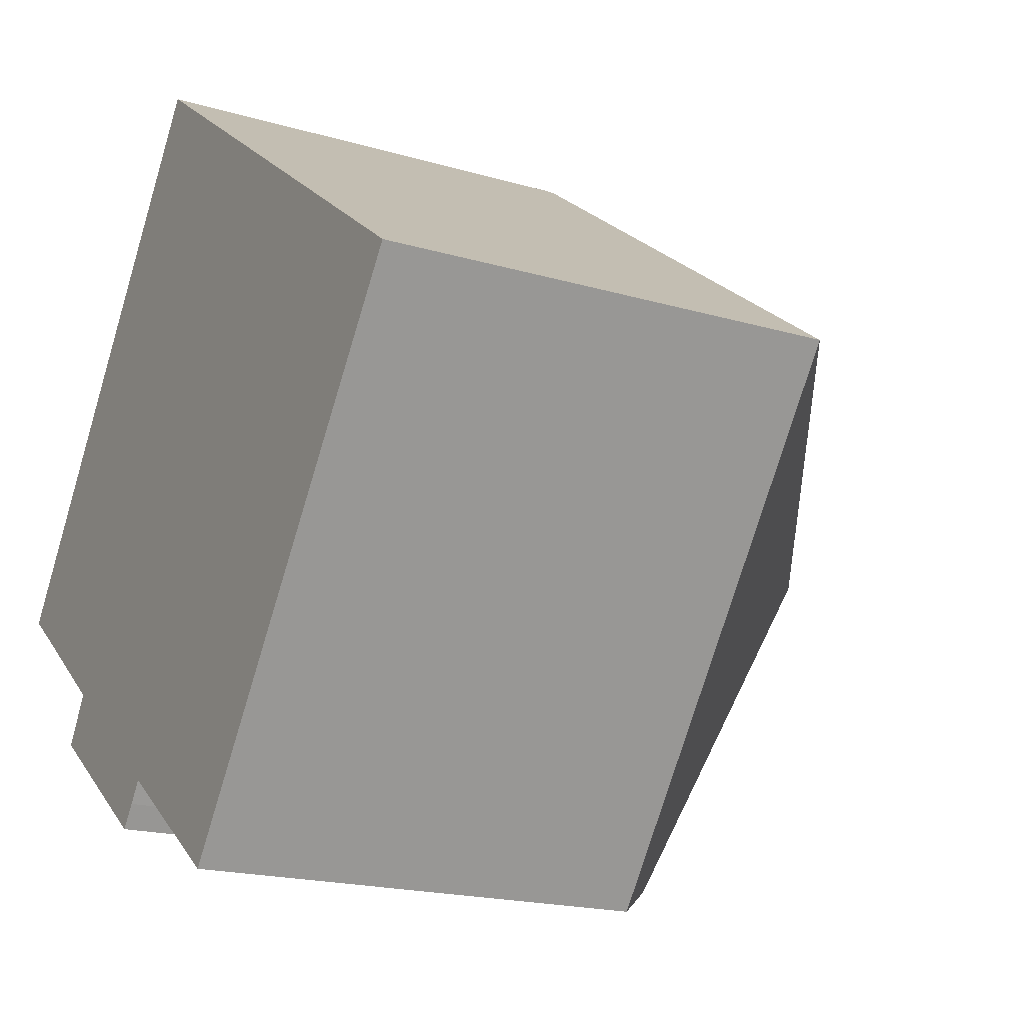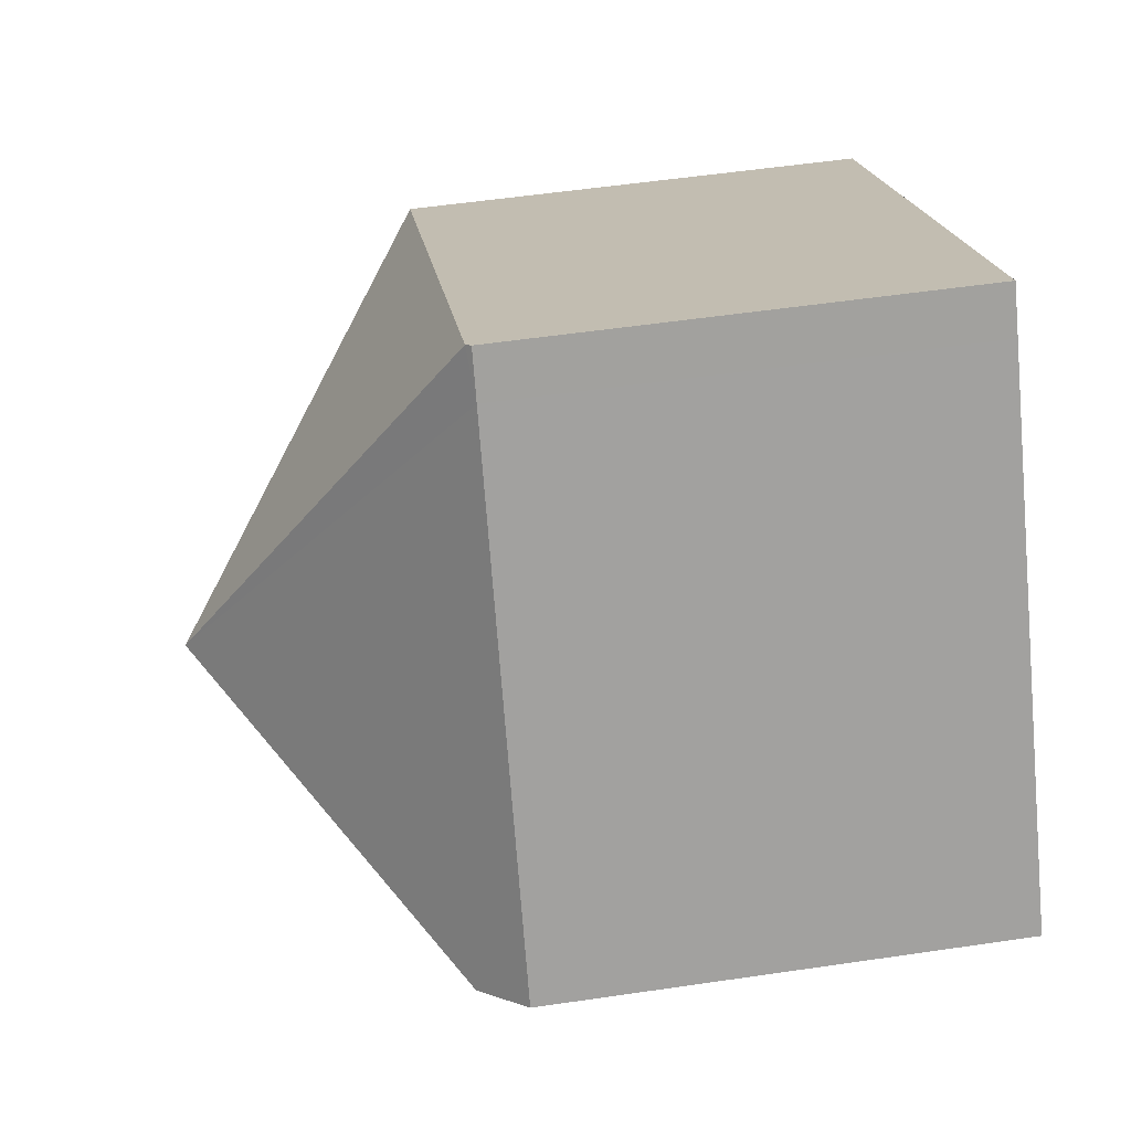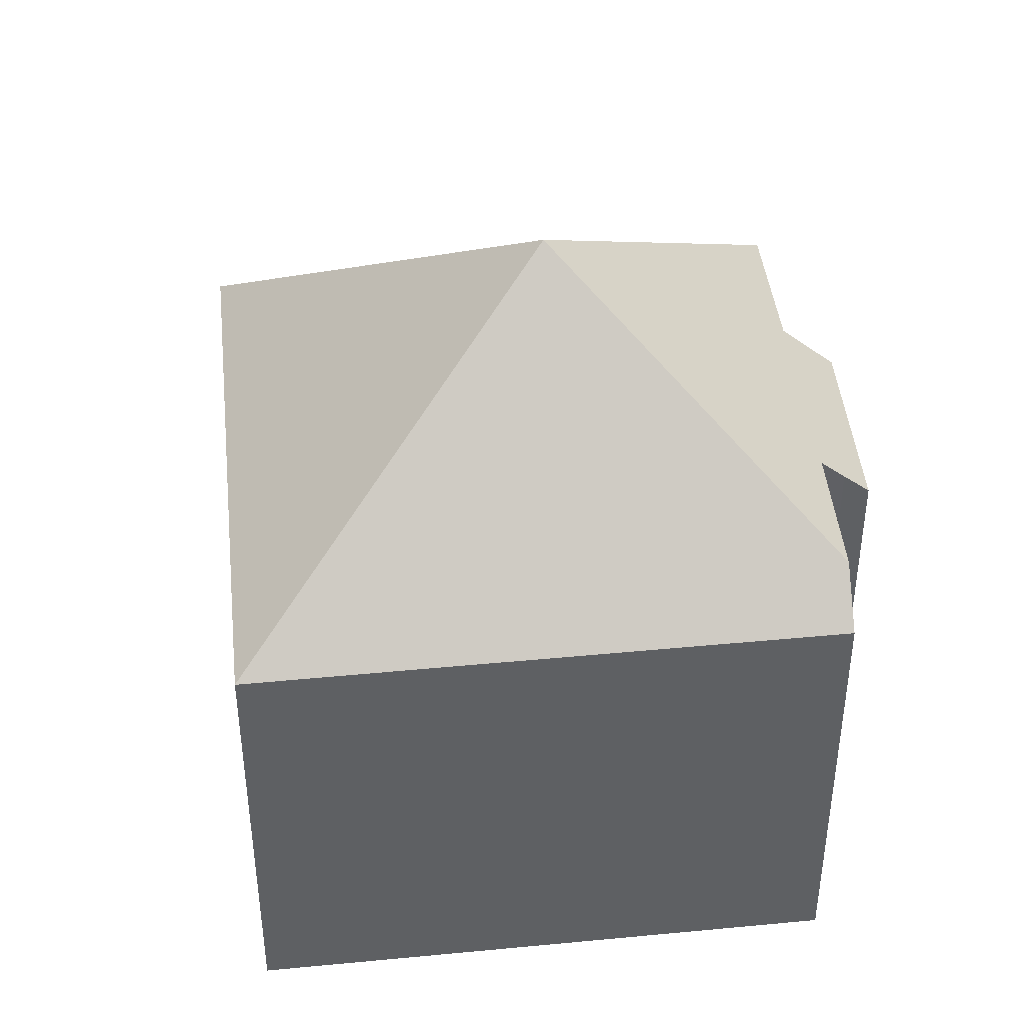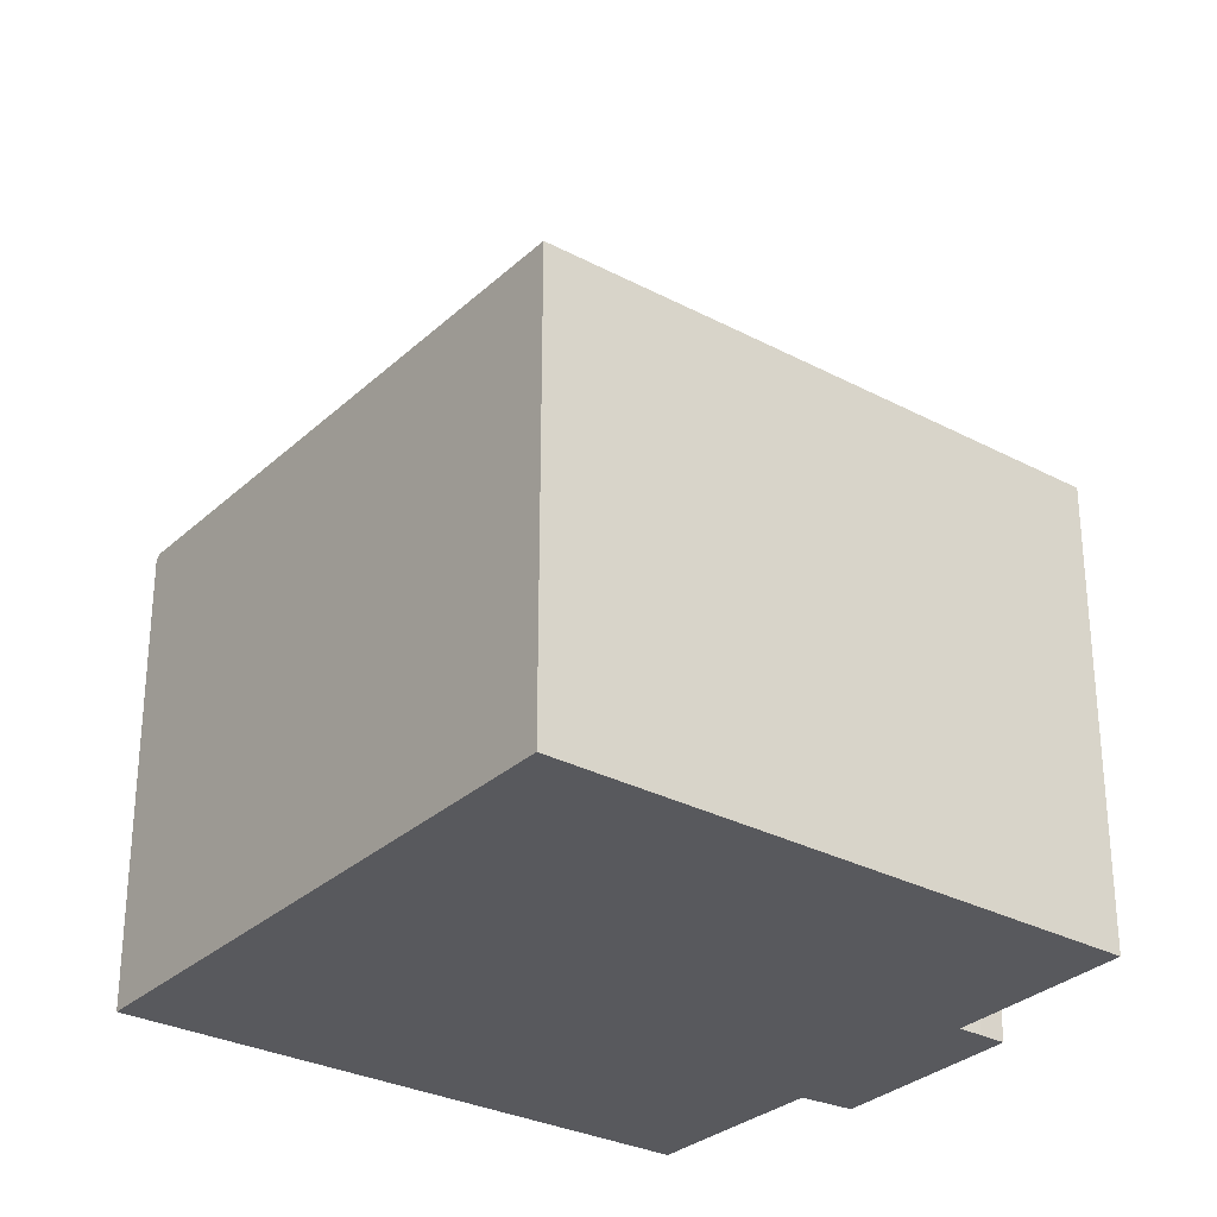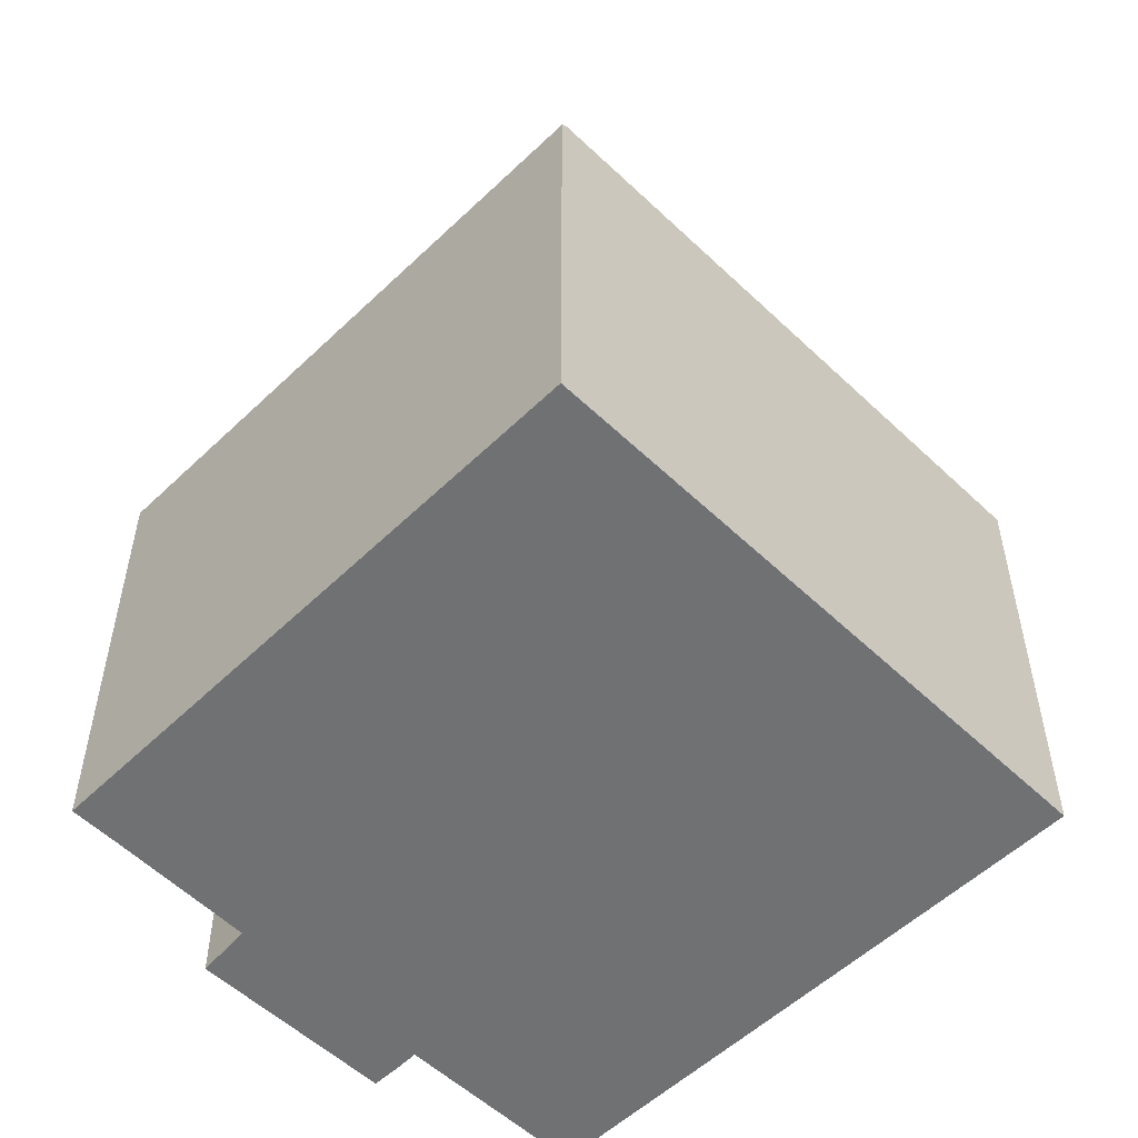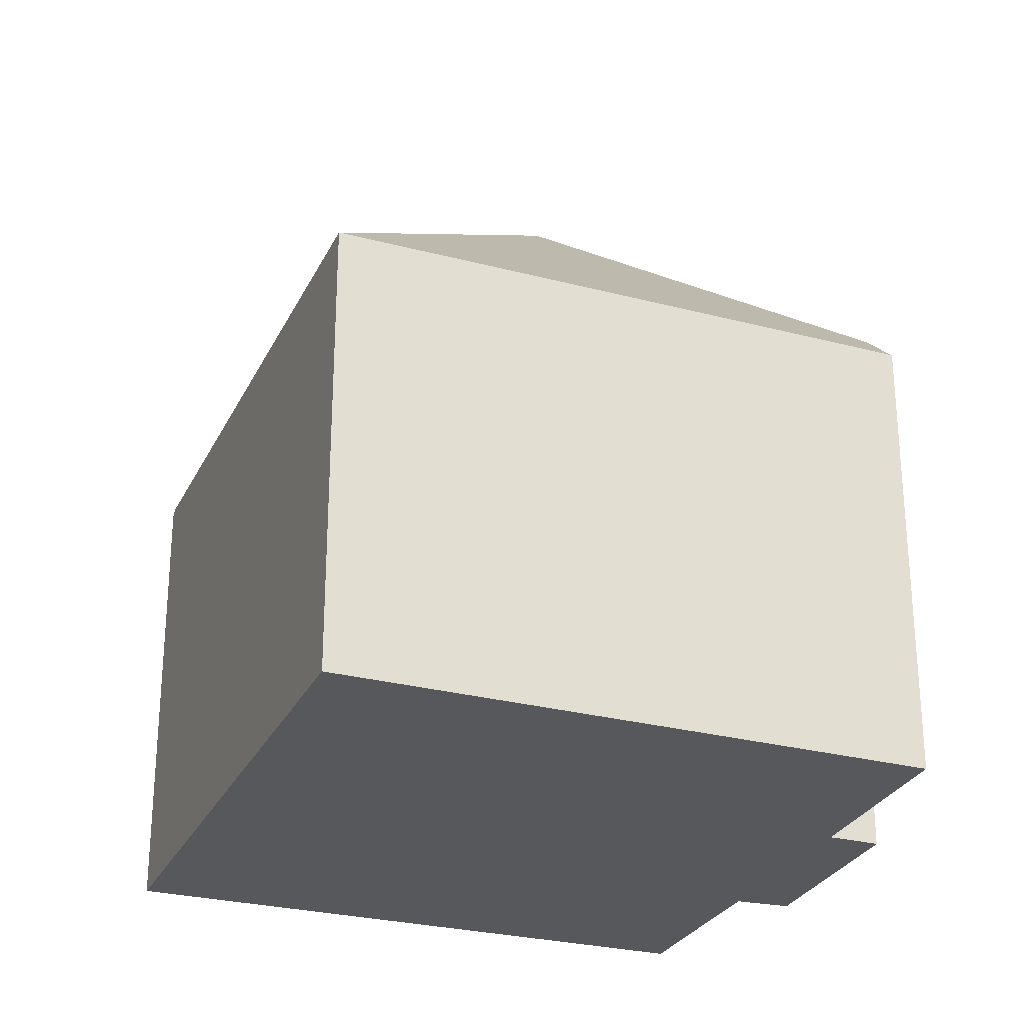
<metadata>
{"format":"obj","ext":"obj","renderer":"f3d","projection":"perspective","resolution":1024,"background":"white","views":[{"elev":-18.7,"azim":60.6,"up":"+Z"},{"elev":54.0,"azim":-98.9,"up":"+Z"},{"elev":43.9,"azim":120.0,"up":"+Y"},{"elev":-30.1,"azim":88.7,"up":"+Y"},{"elev":-55.2,"azim":-9.0,"up":"+Y"},{"elev":-27.9,"azim":104.5,"up":"+Y"}]}
</metadata>
<code>
v  2.516 8.973 -3.24
v  6.131 9.459 -5.145
v  5.808 9.014 -5.576
v  6.414 9.866 -4.74
v  7.907 14.3 0.827
v  8.722 9.894 -6.38
v  3.082 9.871 -2.305
v  0.919 9.909 -0.672
v  0.768 9.909 -0.562
v  6.923 8.984 9.522
v  6.276 8.901 8.8
v  6.836 8.887 9.586
v  0 9.059 5.547e-16
v  16.54 8.984 2.513
v  14.46 8.99 -0.308
v  9.547 8.99 -6.966
v  0 0 0
v  6.276 -5.388e-16 8.8
v  6.836 -5.87e-16 9.586
v  3.082 1.411e-16 -2.305
v  2.516 1.984e-16 -3.24
v  6.849 -5.864e-16 9.577
v  6.849 8.901 9.577
v  16.54 -1.539e-16 2.513
v  6.923 -5.831e-16 9.522
v  9.547 4.265e-16 -6.966
v  14.46 1.886e-17 -0.308
v  6.414 2.902e-16 -4.74
v  6.131 3.15e-16 -5.145
v  5.808 3.414e-16 -5.576
v  8.722 3.907e-16 -6.38
v  0.768 3.441e-17 -0.562
v  0.919 4.115e-17 -0.672
g defaultobject
f 1 2 3
f 2 1 4
f 4 5 6
f 5 4 1
f 5 1 7
f 5 7 8
f 5 8 9
f 10 11 12
f 11 10 5
f 11 5 13
f 13 5 9
f 5 10 14
f 15 5 14
f 5 15 16
f 5 16 6
f 17 11 13
f 11 17 18
f 11 18 12
f 12 18 19
f 1 20 7
f 20 1 21
f 12 22 23
f 22 12 19
f 23 14 10
f 14 23 22
f 14 22 24
f 24 22 25
f 24 15 14
f 15 24 16
f 16 24 26
f 26 24 27
f 28 2 4
f 2 28 29
f 29 3 2
f 3 29 30
f 16 4 6
f 4 16 28
f 28 16 26
f 28 26 31
f 30 1 3
f 1 30 21
f 20 8 7
f 8 20 9
f 9 20 13
f 13 20 32
f 13 32 17
f 32 20 33
f 30 20 21
f 32 18 17
f 18 32 33
f 18 33 20
f 18 20 30
f 18 30 29
f 18 29 28
f 18 28 31
f 18 31 26
f 18 26 27
f 18 27 19
f 19 27 25
f 25 27 24

</code>
